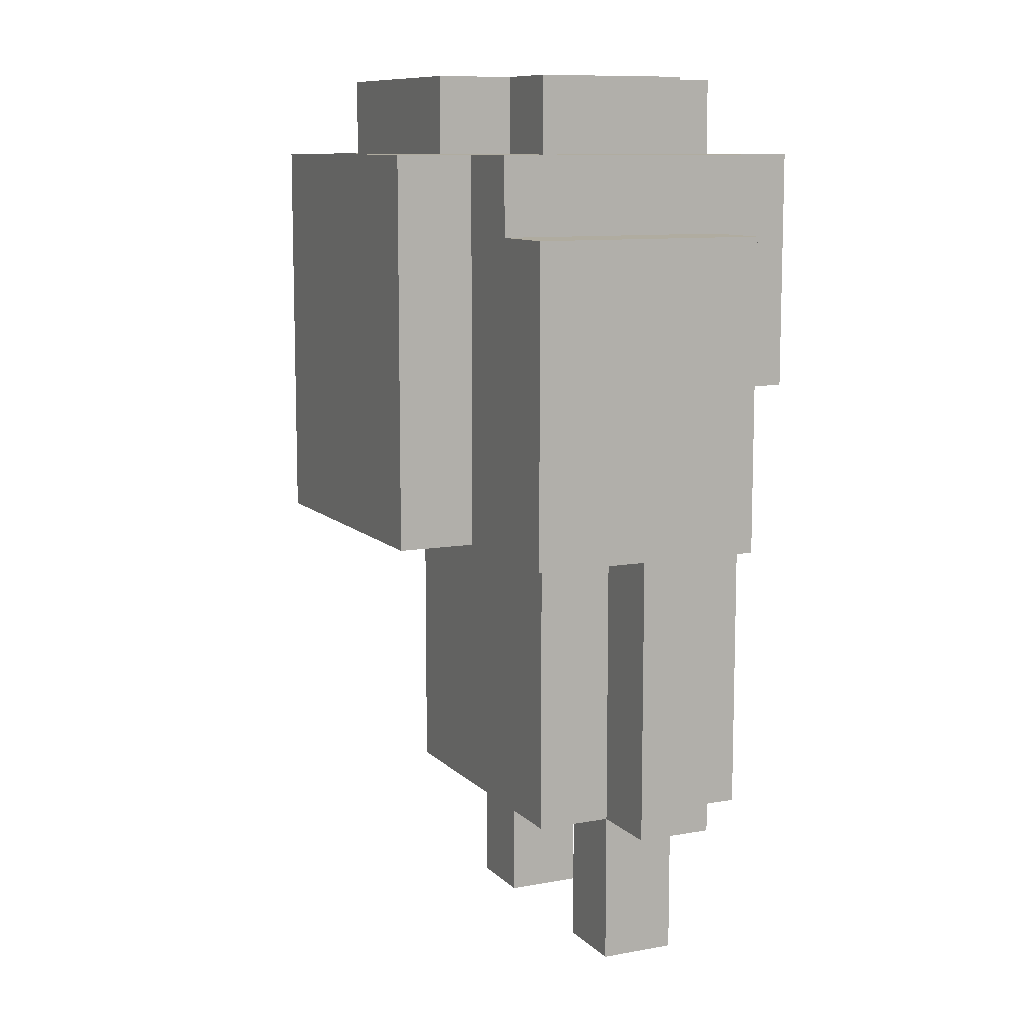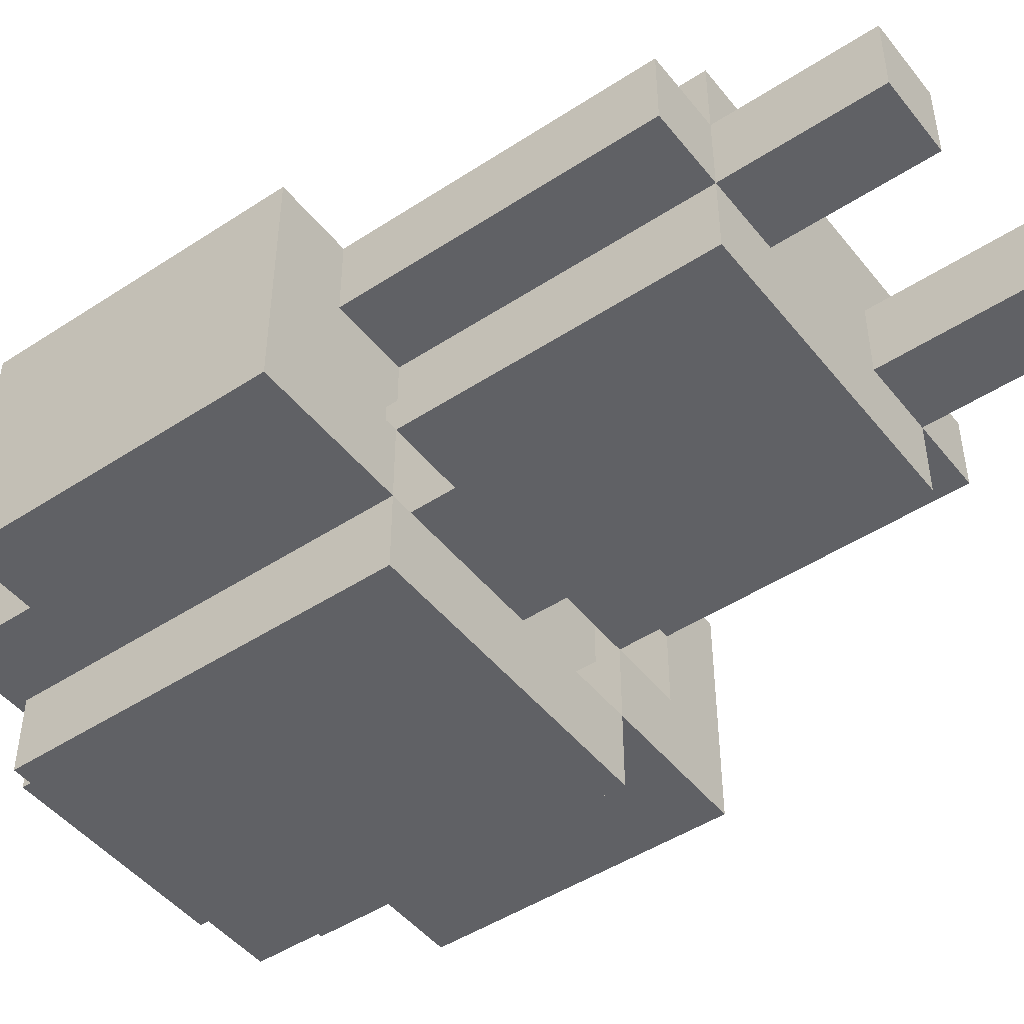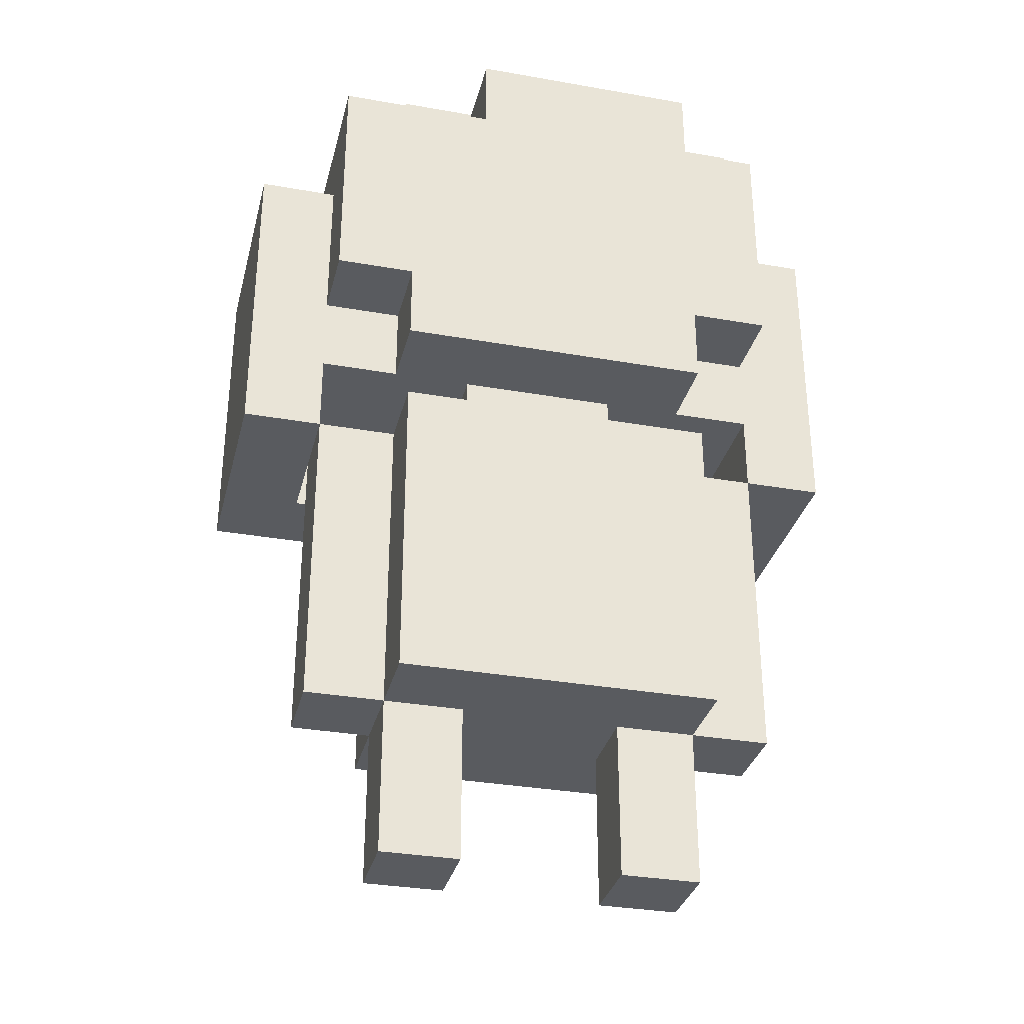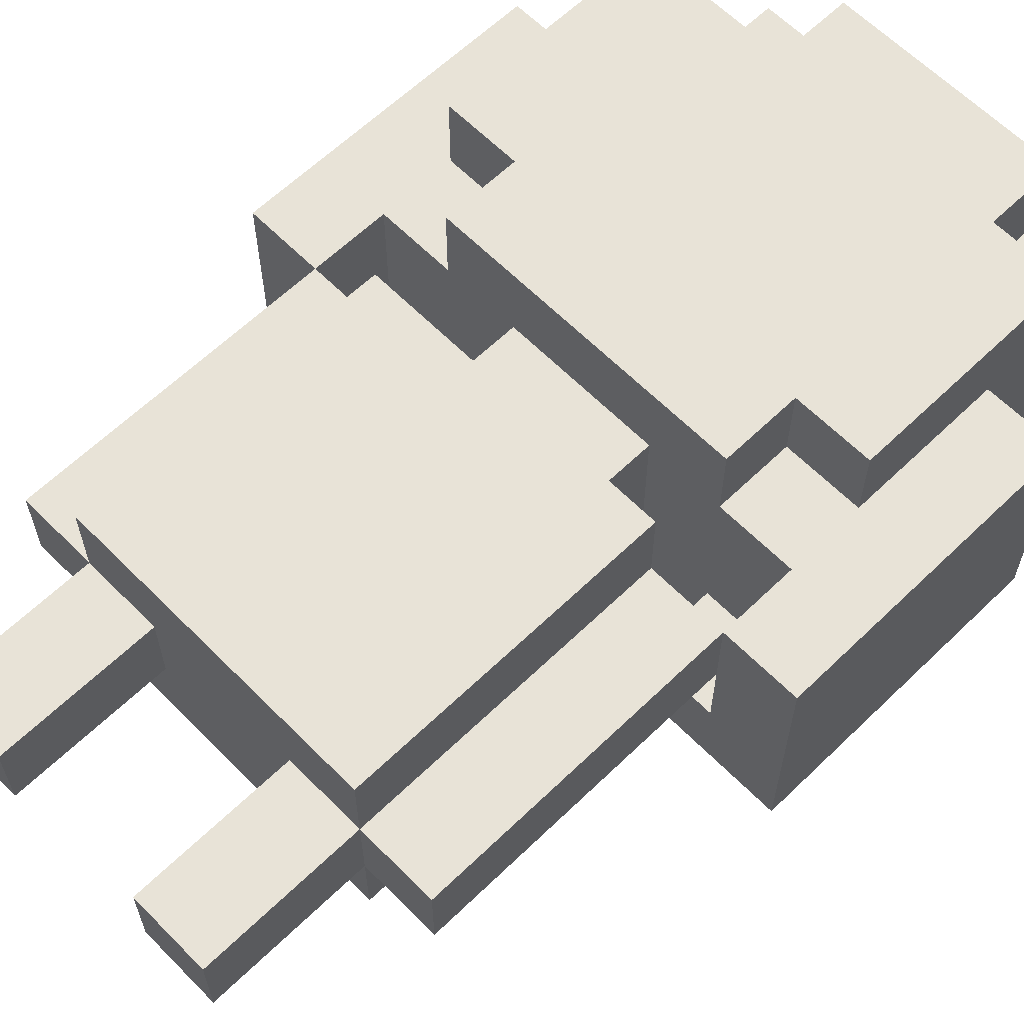
<metadata>
{"format":"obj","ext":"obj","renderer":"f3d","projection":"perspective","resolution":1024,"background":"white","views":[{"elev":10.0,"azim":-115.0,"up":"+Y"},{"elev":-47.3,"azim":-53.5,"up":"+Z"},{"elev":-32.6,"azim":-13.8,"up":"+Y"},{"elev":62.2,"azim":45.6,"up":"+Z"}]}
</metadata>
<code>
o
v 1.1 0.6 0.1
v 1.1 0.6 -0.2
v 1.1 0.8 0.1
v 1.1 0.8 0
v 1.1 0.9 0.1
v 1.1 0.9 0
v 1.1 1 0.1
v 1.1 1 -0.2
v 1.2 0.2 0.1
v 1.2 0.2 0
v 1.2 0.3 0.1
v 1.2 0.3 0
v 1.2 0.6 0.1
v 1.2 0.6 0
v 1.2 0.8 0.2
v 1.2 0.8 0.1
v 1.2 0.9 0.2
v 1.2 0.9 0.1
v 1.2 1 0.1
v 1.2 1 -0.2
v 1.2 1.1 0.2
v 1.2 1.1 -0.2
v 1.3 0 0.1
v 1.3 0 0
v 1.3 0.1 0.1
v 1.3 0.1 0
v 1.3 0.2 0.2
v 1.3 0.2 0.1
v 1.3 0.2 0
v 1.3 0.2 -0.1
v 1.3 0.3 0.1
v 1.3 0.3 0
v 1.3 0.6 0.2
v 1.3 0.6 0.1
v 1.3 0.6 0
v 1.3 0.6 -0.1
v 1.3 0.6 -0.2
v 1.3 0.6 -0.3
v 1.3 0.7 0.2
v 1.3 0.7 0.1
v 1.3 0.8 0.2
v 1.3 0.8 0.1
v 1.3 1.1 0.1
v 1.3 1.1 -0.1
v 1.3 1.1 -0.2
v 1.3 1.1 -0.3
v 1.3 1.2 0.1
v 1.3 1.2 -0.1
v 1.4 0.6 0.1
v 1.4 0.6 -0.1
v 1.4 0.7 0.1
v 1.4 0.7 -0.1
v 1.4 1.1 0.2
v 1.4 1.1 0.1
v 1.4 1.1 -0.1
v 1.4 1.1 -0.2
v 1.4 1.2 0.2
v 1.4 1.2 0.1
v 1.4 1.2 -0.1
v 1.4 1.2 -0.2
v 1.6 0 0.1
v 1.6 0 0
v 1.6 0.1 0.1
v 1.6 0.1 0
v 1.6 0.2 0.1
v 1.6 0.2 0
v 1.7 0.6 -0.1
v 1.7 0.6 -0.2
v 1.7 0.7 -0.1
v 1.7 0.7 -0.2
v 1.8 0.6 0.1
v 1.8 0.6 0
v 1.8 0.6 -0.1
v 1.8 0.7 0.1
v 1.8 0.7 -0.1
v 1.2 0.6 0.1
v 1.2 0.6 0
v 1.2 0.6 -0.1
v 1.2 0.7 0.1
v 1.2 0.7 -0.1
v 1.3 0.6 -0.1
v 1.3 0.6 -0.2
v 1.3 0.7 -0.1
v 1.3 0.7 -0.2
v 1.4 0 0.1
v 1.4 0 0
v 1.4 0.1 0.1
v 1.4 0.1 0
v 1.4 0.2 0.1
v 1.4 0.2 0
v 1.6 0.6 0.1
v 1.6 0.6 -0.1
v 1.6 0.7 0.1
v 1.6 0.7 -0.1
v 1.7 0 0.1
v 1.7 0 0
v 1.7 0.1 0.1
v 1.7 0.1 0
v 1.7 0.2 0.2
v 1.7 0.2 0.1
v 1.7 0.2 0
v 1.7 0.2 -0.1
v 1.7 0.3 0.1
v 1.7 0.3 0
v 1.7 0.6 0.2
v 1.7 0.6 0.1
v 1.7 0.6 0
v 1.7 0.6 -0.1
v 1.7 0.6 -0.2
v 1.7 0.6 -0.3
v 1.7 0.7 0.2
v 1.7 0.7 0.1
v 1.7 0.8 0.2
v 1.7 0.8 0.1
v 1.7 1.1 0.2
v 1.7 1.1 0.1
v 1.7 1.1 -0.1
v 1.7 1.1 -0.2
v 1.7 1.1 -0.3
v 1.7 1.2 0.2
v 1.7 1.2 0.1
v 1.7 1.2 -0.1
v 1.7 1.2 -0.2
v 1.8 0.2 0.1
v 1.8 0.2 0
v 1.8 0.3 0.1
v 1.8 0.3 0
v 1.8 0.6 0.1
v 1.8 0.6 0
v 1.8 0.8 0.2
v 1.8 0.8 0.1
v 1.8 0.9 0.2
v 1.8 0.9 0.1
v 1.8 1 0.1
v 1.8 1 -0.2
v 1.8 1.1 0.2
v 1.8 1.1 0.1
v 1.8 1.1 -0.1
v 1.8 1.1 -0.2
v 1.8 1.2 0.1
v 1.8 1.2 -0.1
v 1.9 0.6 0.1
v 1.9 0.6 -0.2
v 1.9 0.8 0.1
v 1.9 0.8 0
v 1.9 0.9 0.1
v 1.9 0.9 0
v 1.9 1 0.1
v 1.9 1 -0.2
v 1.2 0.8 0.2
v 1.2 0.9 0.2
v 1.2 1.1 0.2
v 1.3 0.2 0.2
v 1.3 0.6 0.2
v 1.3 0.7 0.2
v 1.3 0.8 0.2
v 1.3 0.9 0.2
v 1.3 1 0.2
v 1.4 0.2 0.2
v 1.4 0.6 0.2
v 1.4 0.8 0.2
v 1.4 0.9 0.2
v 1.4 1 0.2
v 1.4 1.1 0.2
v 1.4 1.2 0.2
v 1.6 0.2 0.2
v 1.6 0.6 0.2
v 1.6 0.8 0.2
v 1.6 0.9 0.2
v 1.6 1 0.2
v 1.7 0.2 0.2
v 1.7 0.6 0.2
v 1.7 0.7 0.2
v 1.7 0.8 0.2
v 1.7 0.9 0.2
v 1.7 1 0.2
v 1.7 1.1 0.2
v 1.7 1.2 0.2
v 1.8 0.8 0.2
v 1.8 0.9 0.2
v 1.8 1.1 0.2
v 1.1 0.6 0.1
v 1.1 0.8 0.1
v 1.1 0.9 0.1
v 1.1 1 0.1
v 1.2 0.2 0.1
v 1.2 0.3 0.1
v 1.2 0.6 0.1
v 1.2 0.7 0.1
v 1.2 0.8 0.1
v 1.2 0.9 0.1
v 1.2 1 0.1
v 1.3 0 0.1
v 1.3 0.1 0.1
v 1.3 0.2 0.1
v 1.3 0.3 0.1
v 1.3 0.6 0.1
v 1.3 0.7 0.1
v 1.3 0.8 0.1
v 1.3 1.1 0.1
v 1.3 1.2 0.1
v 1.4 0 0.1
v 1.4 0.1 0.1
v 1.4 0.2 0.1
v 1.4 0.6 0.1
v 1.4 0.7 0.1
v 1.4 1.1 0.1
v 1.4 1.2 0.1
v 1.6 0 0.1
v 1.6 0.1 0.1
v 1.6 0.2 0.1
v 1.6 0.6 0.1
v 1.6 0.7 0.1
v 1.7 0 0.1
v 1.7 0.1 0.1
v 1.7 0.2 0.1
v 1.7 0.3 0.1
v 1.7 0.6 0.1
v 1.7 0.7 0.1
v 1.7 0.8 0.1
v 1.7 1.1 0.1
v 1.7 1.2 0.1
v 1.8 0.2 0.1
v 1.8 0.3 0.1
v 1.8 0.6 0.1
v 1.8 0.7 0.1
v 1.8 0.8 0.1
v 1.8 0.9 0.1
v 1.8 1 0.1
v 1.8 1.1 0.1
v 1.8 1.2 0.1
v 1.9 0.6 0.1
v 1.9 0.8 0.1
v 1.9 0.9 0.1
v 1.9 1 0.1
v 1.2 0.6 -0.1
v 1.2 0.7 -0.1
v 1.3 0.6 -0.1
v 1.3 0.7 -0.1
v 1.7 0.6 -0.1
v 1.7 0.7 -0.1
v 1.8 0.6 -0.1
v 1.8 0.7 -0.1
v 1.3 0.6 -0.2
v 1.3 0.7 -0.2
v 1.7 0.6 -0.2
v 1.7 0.7 -0.2
v 1.2 0.2 0
v 1.2 0.3 0
v 1.2 0.6 0
v 1.3 0 0
v 1.3 0.1 0
v 1.3 0.2 0
v 1.3 0.3 0
v 1.3 0.6 0
v 1.4 0 0
v 1.4 0.1 0
v 1.4 0.2 0
v 1.6 0 0
v 1.6 0.1 0
v 1.6 0.2 0
v 1.7 0 0
v 1.7 0.1 0
v 1.7 0.2 0
v 1.7 0.3 0
v 1.7 0.6 0
v 1.8 0.2 0
v 1.8 0.3 0
v 1.8 0.6 0
v 1.3 0.2 -0.1
v 1.3 0.6 -0.1
v 1.3 1.1 -0.1
v 1.3 1.2 -0.1
v 1.4 0.6 -0.1
v 1.4 0.7 -0.1
v 1.4 1.1 -0.1
v 1.4 1.2 -0.1
v 1.6 0.6 -0.1
v 1.6 0.7 -0.1
v 1.7 0.2 -0.1
v 1.7 0.6 -0.1
v 1.7 1.1 -0.1
v 1.7 1.2 -0.1
v 1.8 1.1 -0.1
v 1.8 1.2 -0.1
v 1.1 0.6 -0.2
v 1.1 1 -0.2
v 1.2 1 -0.2
v 1.2 1.1 -0.2
v 1.3 0.6 -0.2
v 1.3 1.1 -0.2
v 1.4 1.1 -0.2
v 1.4 1.2 -0.2
v 1.7 0.6 -0.2
v 1.7 1.1 -0.2
v 1.7 1.2 -0.2
v 1.8 1 -0.2
v 1.8 1.1 -0.2
v 1.9 0.6 -0.2
v 1.9 1 -0.2
v 1.3 0.6 -0.3
v 1.3 1.1 -0.3
v 1.7 0.6 -0.3
v 1.7 1.1 -0.3
v 1.3 0 0.1
v 1.4 0 0.1
v 1.6 0 0.1
v 1.7 0 0.1
v 1.3 0 0
v 1.4 0 0
v 1.6 0 0
v 1.7 0 0
v 1.3 0.2 0.2
v 1.4 0.2 0.2
v 1.6 0.2 0.2
v 1.7 0.2 0.2
v 1.2 0.2 0.1
v 1.3 0.2 0.1
v 1.4 0.2 0.1
v 1.6 0.2 0.1
v 1.7 0.2 0.1
v 1.8 0.2 0.1
v 1.2 0.2 0
v 1.3 0.2 0
v 1.4 0.2 0
v 1.6 0.2 0
v 1.7 0.2 0
v 1.8 0.2 0
v 1.3 0.2 -0.1
v 1.7 0.2 -0.1
v 1.1 0.6 0.1
v 1.2 0.6 0.1
v 1.8 0.6 0.1
v 1.9 0.6 0.1
v 1.2 0.6 0
v 1.8 0.6 0
v 1.2 0.6 -0.1
v 1.3 0.6 -0.1
v 1.7 0.6 -0.1
v 1.8 0.6 -0.1
v 1.1 0.6 -0.2
v 1.3 0.6 -0.2
v 1.7 0.6 -0.2
v 1.9 0.6 -0.2
v 1.3 0.6 -0.3
v 1.7 0.6 -0.3
v 1.3 0.7 0.2
v 1.7 0.7 0.2
v 1.2 0.7 0.1
v 1.3 0.7 0.1
v 1.4 0.7 0.1
v 1.6 0.7 0.1
v 1.7 0.7 0.1
v 1.8 0.7 0.1
v 1.2 0.7 -0.1
v 1.3 0.7 -0.1
v 1.4 0.7 -0.1
v 1.6 0.7 -0.1
v 1.7 0.7 -0.1
v 1.8 0.7 -0.1
v 1.3 0.7 -0.2
v 1.7 0.7 -0.2
v 1.2 0.8 0.2
v 1.3 0.8 0.2
v 1.7 0.8 0.2
v 1.8 0.8 0.2
v 1.2 0.8 0.1
v 1.3 0.8 0.1
v 1.7 0.8 0.1
v 1.8 0.8 0.1
v 1.3 0.6 0.2
v 1.4 0.6 0.2
v 1.6 0.6 0.2
v 1.7 0.6 0.2
v 1.2 0.6 0.1
v 1.3 0.6 0.1
v 1.4 0.6 0.1
v 1.6 0.6 0.1
v 1.7 0.6 0.1
v 1.8 0.6 0.1
v 1.2 0.6 0
v 1.3 0.6 0
v 1.7 0.6 0
v 1.8 0.6 0
v 1.3 0.6 -0.1
v 1.4 0.6 -0.1
v 1.6 0.6 -0.1
v 1.7 0.6 -0.1
v 1.1 1 0.1
v 1.2 1 0.1
v 1.8 1 0.1
v 1.9 1 0.1
v 1.1 1 -0.2
v 1.2 1 -0.2
v 1.8 1 -0.2
v 1.9 1 -0.2
v 1.2 1.1 0.2
v 1.4 1.1 0.2
v 1.7 1.1 0.2
v 1.8 1.1 0.2
v 1.3 1.1 0.1
v 1.4 1.1 0.1
v 1.7 1.1 0.1
v 1.8 1.1 0.1
v 1.3 1.1 -0.1
v 1.4 1.1 -0.1
v 1.7 1.1 -0.1
v 1.8 1.1 -0.1
v 1.2 1.1 -0.2
v 1.3 1.1 -0.2
v 1.4 1.1 -0.2
v 1.7 1.1 -0.2
v 1.8 1.1 -0.2
v 1.3 1.1 -0.3
v 1.7 1.1 -0.3
v 1.4 1.2 0.2
v 1.7 1.2 0.2
v 1.3 1.2 0.1
v 1.4 1.2 0.1
v 1.7 1.2 0.1
v 1.8 1.2 0.1
v 1.3 1.2 -0.1
v 1.4 1.2 -0.1
v 1.7 1.2 -0.1
v 1.8 1.2 -0.1
v 1.4 1.2 -0.2
v 1.7 1.2 -0.2
f 3 2 1
f 4 2 3
f 5 4 3
f 6 2 4
f 6 4 5
f 7 6 5
f 8 2 6
f 8 6 7
f 11 10 9
f 12 10 11
f 13 12 11
f 14 12 13
f 17 16 15
f 18 16 17
f 19 18 17
f 21 19 17
f 21 20 19
f 22 20 21
f 25 24 23
f 26 24 25
f 28 26 25
f 29 26 28
f 31 28 27
f 32 30 29
f 33 31 27
f 34 31 33
f 35 30 32
f 36 30 35
f 41 40 39
f 42 40 41
f 45 38 37
f 46 38 45
f 47 44 43
f 48 44 47
f 51 50 49
f 52 50 51
f 57 54 53
f 58 54 57
f 59 56 55
f 60 56 59
f 63 62 61
f 64 62 63
f 65 64 63
f 66 64 65
f 69 68 67
f 70 68 69
f 74 72 71
f 74 73 72
f 75 73 74
f 76 77 79
f 77 78 79
f 79 78 80
f 81 82 83
f 83 82 84
f 85 86 87
f 87 86 88
f 87 88 89
f 89 88 90
f 91 92 93
f 93 92 94
f 95 96 97
f 97 96 98
f 97 98 100
f 100 98 101
f 99 100 103
f 101 102 104
f 99 103 105
f 105 103 106
f 104 102 107
f 107 102 108
f 111 112 113
f 113 112 114
f 109 110 118
f 118 110 119
f 115 116 120
f 120 116 121
f 117 118 122
f 122 118 123
f 124 125 126
f 126 125 127
f 126 127 128
f 128 127 129
f 130 131 132
f 132 131 133
f 132 133 134
f 132 134 136
f 134 135 136
f 136 135 137
f 137 135 138
f 138 135 139
f 137 138 140
f 140 138 141
f 142 143 144
f 144 143 145
f 144 145 146
f 145 143 147
f 146 145 147
f 146 147 148
f 147 143 149
f 148 147 149
f 156 151 150
f 157 152 151
f 157 151 156
f 158 152 157
f 159 154 153
f 160 154 159
f 161 156 155
f 161 157 156
f 162 158 157
f 162 157 161
f 163 152 158
f 163 158 162
f 164 152 163
f 166 160 159
f 167 160 166
f 168 162 161
f 168 161 155
f 168 163 162
f 169 163 168
f 170 165 164
f 170 163 169
f 170 164 163
f 171 167 166
f 172 167 171
f 173 168 155
f 174 169 168
f 174 168 173
f 175 170 169
f 175 169 174
f 176 165 170
f 176 170 175
f 177 165 176
f 178 165 177
f 179 175 174
f 180 177 176
f 180 175 179
f 180 176 175
f 181 177 180
f 188 183 182
f 189 183 188
f 190 184 183
f 190 183 189
f 191 185 184
f 191 184 190
f 192 185 191
f 195 187 186
f 196 188 187
f 196 187 195
f 197 188 196
f 198 190 189
f 199 190 198
f 202 194 193
f 203 195 194
f 203 194 202
f 204 195 203
f 207 201 200
f 208 201 207
f 212 206 205
f 213 206 212
f 214 210 209
f 215 211 210
f 215 210 214
f 216 211 215
f 223 217 216
f 224 218 217
f 224 217 223
f 225 218 224
f 226 220 219
f 227 220 226
f 230 222 221
f 231 222 230
f 232 226 225
f 232 227 226
f 233 228 227
f 233 227 232
f 234 229 228
f 234 228 233
f 235 229 234
f 238 237 236
f 239 237 238
f 242 241 240
f 243 241 242
f 246 245 244
f 247 245 246
f 248 249 253
f 249 250 254
f 253 249 254
f 254 250 255
f 251 252 256
f 252 253 257
f 256 252 257
f 257 253 258
f 259 260 262
f 260 261 263
f 262 260 263
f 263 261 264
f 264 265 267
f 265 266 268
f 267 265 268
f 268 266 269
f 270 271 274
f 272 273 276
f 276 273 277
f 274 275 278
f 270 274 278
f 278 275 279
f 270 278 280
f 280 278 281
f 282 283 284
f 284 283 285
f 286 287 288
f 286 288 290
f 288 289 290
f 290 289 291
f 292 293 295
f 295 293 296
f 294 295 297
f 297 295 298
f 294 297 299
f 299 297 300
f 301 302 303
f 303 302 304
f 309 306 305
f 310 306 309
f 311 308 307
f 312 308 311
f 318 314 313
f 319 315 314
f 319 314 318
f 320 316 315
f 320 315 319
f 321 316 320
f 323 318 317
f 324 318 323
f 325 320 319
f 326 320 325
f 327 322 321
f 328 322 327
f 329 326 325
f 329 327 326
f 329 325 324
f 330 327 329
f 335 332 331
f 336 334 333
f 337 335 331
f 340 334 336
f 341 338 337
f 341 337 331
f 342 338 341
f 343 340 339
f 344 334 340
f 344 340 343
f 345 343 342
f 346 343 345
f 350 348 347
f 351 348 350
f 352 348 351
f 353 348 352
f 355 350 349
f 355 351 350
f 356 351 355
f 357 351 356
f 358 354 353
f 358 353 352
f 359 354 358
f 360 354 359
f 361 357 356
f 361 359 358
f 361 358 357
f 362 359 361
f 367 364 363
f 368 364 367
f 369 366 365
f 370 366 369
f 371 372 376
f 372 373 377
f 376 372 377
f 373 374 378
f 377 373 378
f 378 374 379
f 376 377 381
f 375 376 381
f 381 377 382
f 379 380 383
f 378 379 383
f 383 380 384
f 382 377 385
f 385 377 386
f 378 383 387
f 387 383 388
f 389 390 393
f 393 390 394
f 391 392 395
f 395 392 396
f 397 398 401
f 401 398 402
f 399 400 403
f 403 400 404
f 397 401 405
f 397 405 409
f 405 406 409
f 409 406 410
f 410 406 411
f 407 408 412
f 412 408 413
f 410 411 414
f 411 412 414
f 414 412 415
f 416 417 419
f 419 417 420
f 418 419 422
f 420 421 422
f 419 420 422
f 422 421 423
f 423 421 424
f 424 421 425
f 423 424 426
f 426 424 427

</code>
